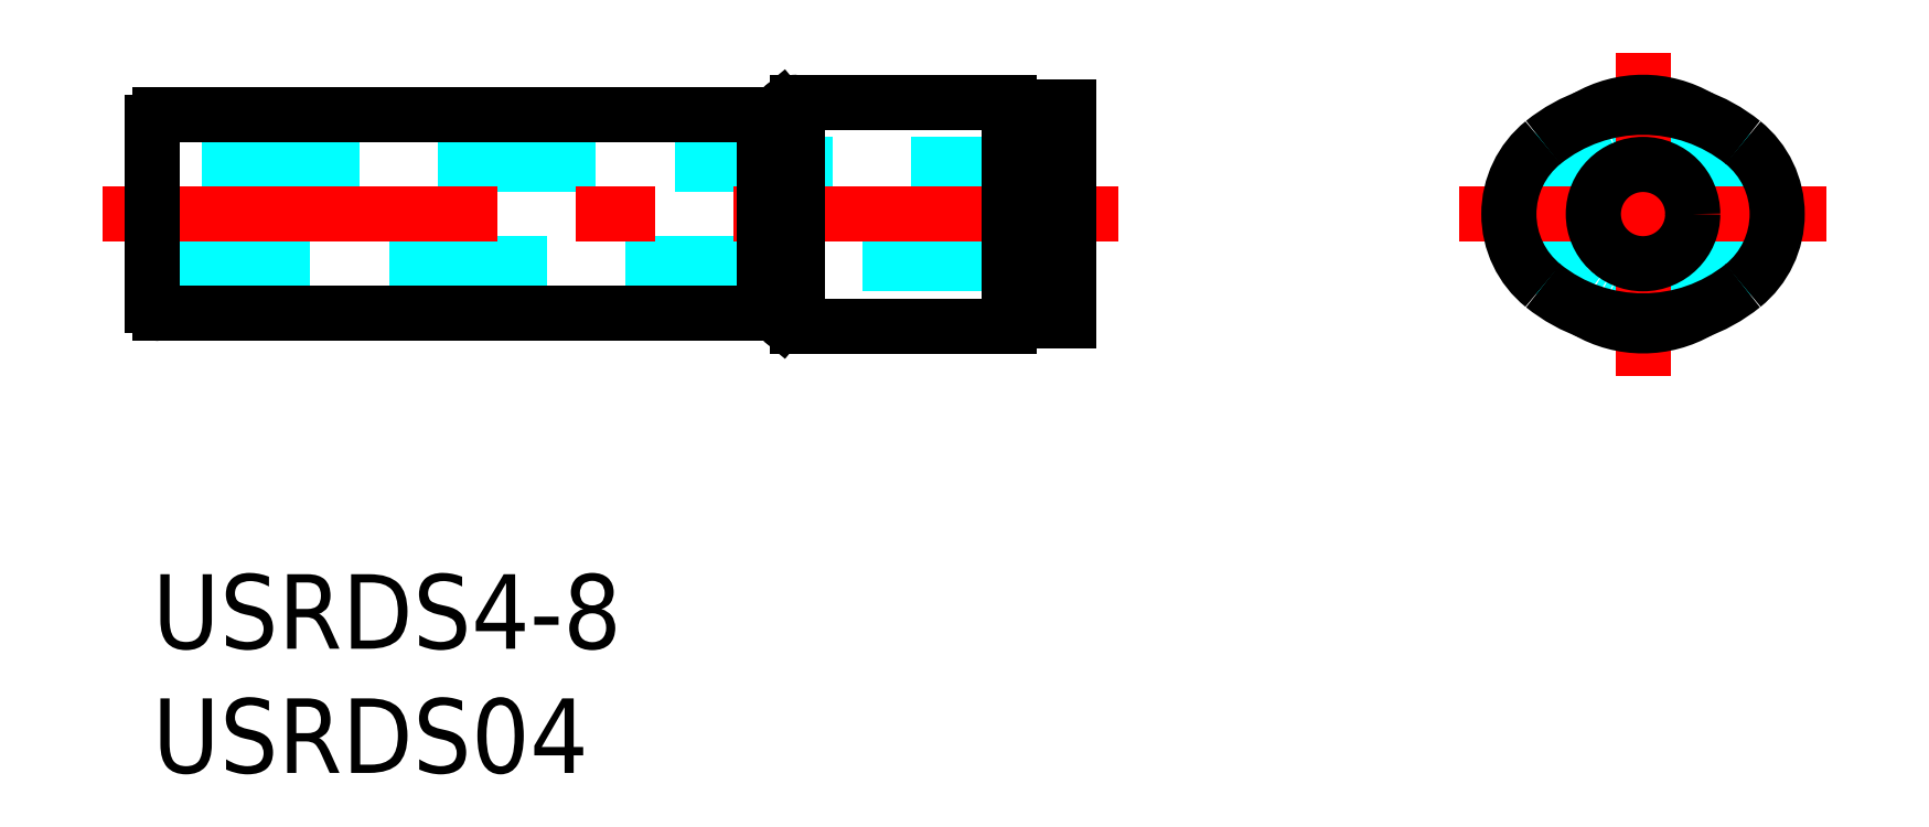
<metadata>
{"format":"dxf","ext":"dxf","renderer":"ezdxf+matplotlib","layout":"modelspace","background":"white","min_lineweight":24,"dpi":150}
</metadata>
<code>
0
SECTION
2
ENTITIES
0
TEXT
8
MSM_PART_NUMBER
10
0
20
-8
30
0
40
3
1
USRDS04
0
TEXT
8
MSM_PART_NUMBER
10
0
20
-3
30
0
40
3
1
USRDS4-8
0
LINE
8
MSM_DASHED
10
-3.6e-15
20
12.5
30
0
11
36.9
21
12.5
31
0
0
LINE
8
MSM_DASHED
10
36.9
20
16.5
30
0
11
-3.6e-15
21
16.5
31
0
0
LINE
8
MSM_CENTER
10
-2
20
14.5
30
0
11
38.9
21
14.5
31
0
0
LINE
8
MSM_CONTINUOUS
10
34.5
20
11.75
30
0
11
35.3
21
11.75
31
0
0
LINE
8
MSM_CONTINUOUS
10
35.3
20
17.25
30
0
11
34.5
21
17.25
31
0
0
LINE
8
MSM_CONTINUOUS
10
-3.6e-15
20
18.2
30
0
11
-3.6e-15
21
10.8
31
0
0
ARC
8
MSM_CONTINUOUS
10
0.3
20
10.8
30
0
40
0.3
50
180
51
270
0
ARC
8
MSM_CONTINUOUS
10
0.3
20
18.2
30
0
40
0.3
50
90
51
180
0
LINE
8
MSM_CONTINUOUS
10
0.3
20
10.5
30
0
11
24.64
21
10.5
31
0
0
LINE
8
MSM_CONTINUOUS
10
24.64
20
18.5
30
0
11
0.3
21
18.5
31
0
0
LINE
8
MSM_CONTINUOUS
10
35.3
20
10.2
30
0
11
36.9
21
10.2
31
0
0
LINE
8
MSM_CONTINUOUS
10
36.9
20
18.8
30
0
11
35.3
21
18.8
31
0
0
LINE
8
MSM_CONTINUOUS
10
36.9
20
18.8
30
0
11
36.9
21
10.2
31
0
0
LINE
8
MSM_CONTINUOUS
10
35.3
20
18.8
30
0
11
35.3
21
10.2
31
0
0
ARC
8
MSM_CONTINUOUS
10
24.64
20
9.5
30
0
40
1
50
50.19
51
90
0
ARC
8
MSM_CONTINUOUS
10
24.64
20
19.5
30
0
40
1
50
270
51
309.8
0
LINE
8
MSM_CONTINUOUS
10
24.64
20
18.5
30
0
11
24.64
21
10.5
31
0
0
LINE
8
MSM_CONTINUOUS
10
25.28
20
10.27
30
0
11
25.32
21
10.23
31
0
0
LINE
8
MSM_CONTINUOUS
10
25.32
20
18.77
30
0
11
25.28
21
18.73
31
0
0
ARC
8
MSM_CONTINUOUS
10
25.96
20
11
30
0
40
1
50
230.2
51
270
0
ARC
8
MSM_CONTINUOUS
10
25.96
20
18
30
0
40
1
50
90
51
129.8
0
LINE
8
MSM_CONTINUOUS
10
25.96
20
10
30
0
11
34.5
21
10
31
0
0
LINE
8
MSM_CONTINUOUS
10
34.5
20
19
30
0
11
25.96
21
19
31
0
0
LINE
8
MSM_CONTINUOUS
10
34.5
20
19
30
0
11
34.5
21
10
31
0
0
LINE
8
MSM_CONTINUOUS
10
25.96
20
19
30
0
11
25.96
21
10
31
0
0
CIRCLE
8
MSM_DASHED
10
60
20
14.5
30
0
40
3.7
0
CIRCLE
8
MSM_DASHED
10
60
20
14.5
30
0
40
4.232
0
CIRCLE
8
MSM_DASHED
10
60
20
14.5
30
0
40
4.268
0
ARC
8
MSM_DASHED
10
60
20
14.5
30
0
40
4.5
50
300.4
51
59.63
0
ARC
8
MSM_DASHED
10
60
20
14.5
30
0
40
4.5
50
120.4
51
239.6
0
CIRCLE
8
MSM_DASHED
10
60
20
14.5
30
0
40
2.75
0
CIRCLE
8
MSM_DASHED
10
60
20
14.5
30
0
40
4
0
LINE
8
MSM_CENTER
10
52.6
20
14.5
30
0
11
67.4
21
14.5
31
0
0
LINE
8
MSM_CENTER
10
60
20
8
30
0
11
60
21
21
31
0
0
ARC
8
MSM_CONTINUOUS
10
60
20
14.5
30
0
40
4.5
50
239.6
51
300.4
0
ARC
8
MSM_CONTINUOUS
10
60
20
14.5
30
0
40
4.5
50
59.63
51
120.4
0
ARC
8
MSM_CONTINUOUS
10
58.3
20
14.5
30
0
40
3.7
50
128.9
51
231.1
0
CIRCLE
8
MSM_CONTINUOUS
10
60
20
14.5
30
0
40
2
0
ARC
8
MSM_CONTINUOUS
10
60
20
12.39
30
0
40
6.408
50
51.12
51
128.9
0
ARC
8
MSM_CONTINUOUS
10
60
20
16.61
30
0
40
6.408
50
231.1
51
308.9
0
ARC
8
MSM_CONTINUOUS
10
61.7
20
14.5
30
0
40
3.7
50
308.9
51
51.12
0
VIEWPORT
8
0
10
0
20
0
30
0
40
346.2
41
267.5
68
     1
69
     1
0
VIEWPORT
8
0
10
202.5
20
128.5
30
0
40
324
41
205.6
68
     2
69
     2
0
ENDSEC
0
EOF

</code>
